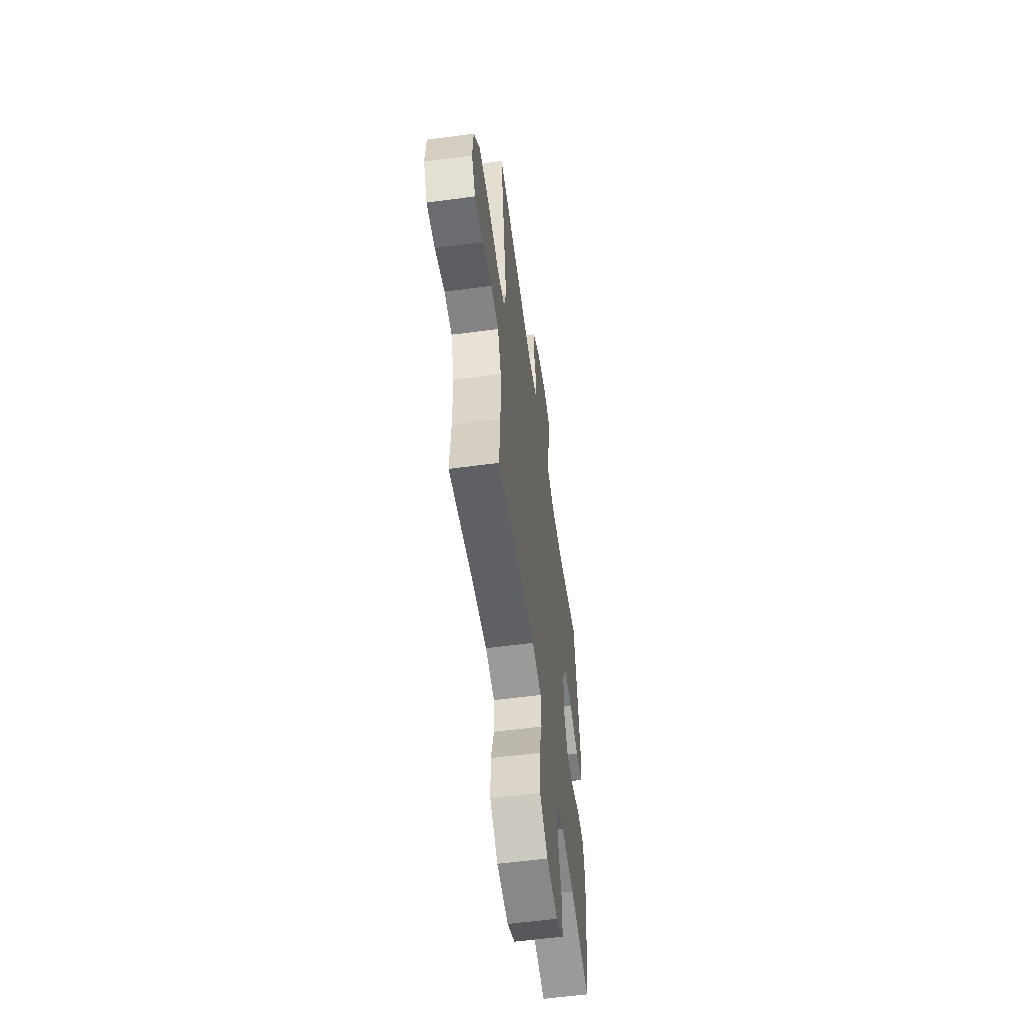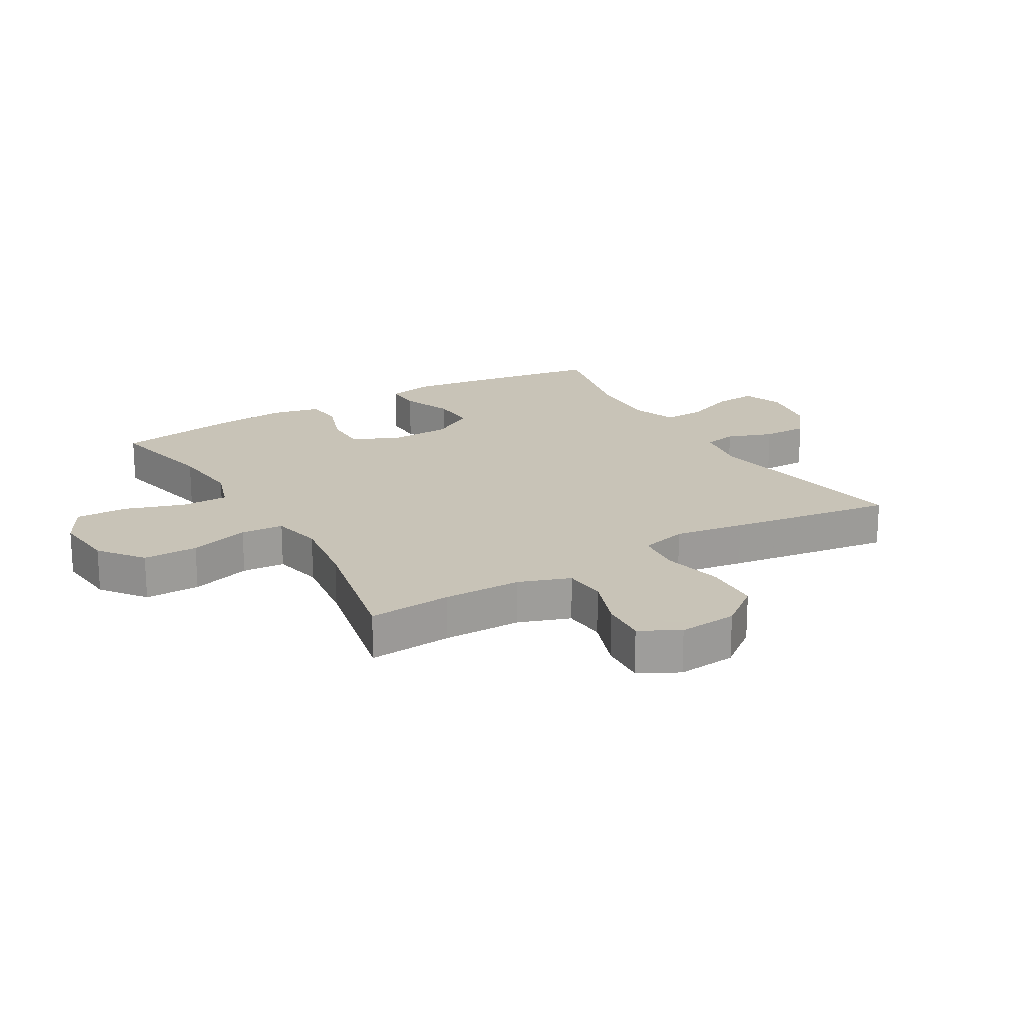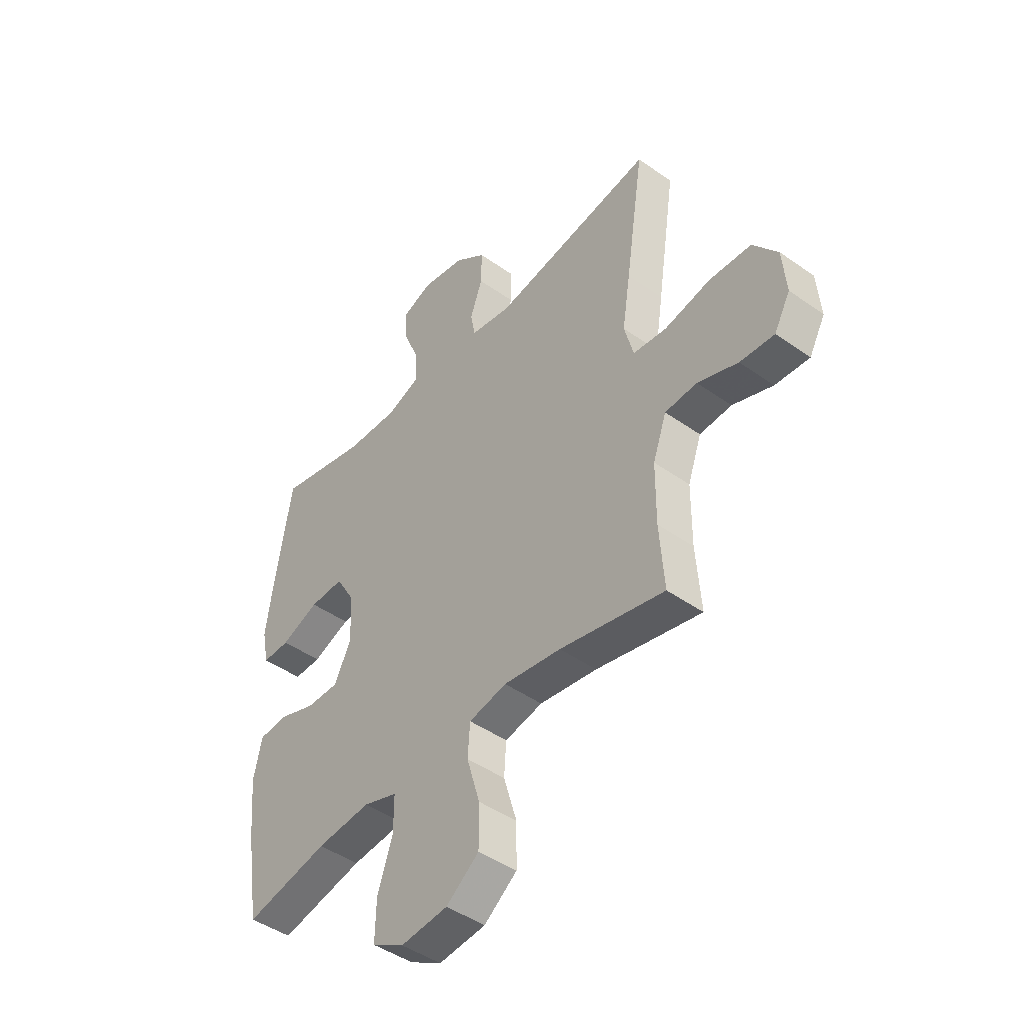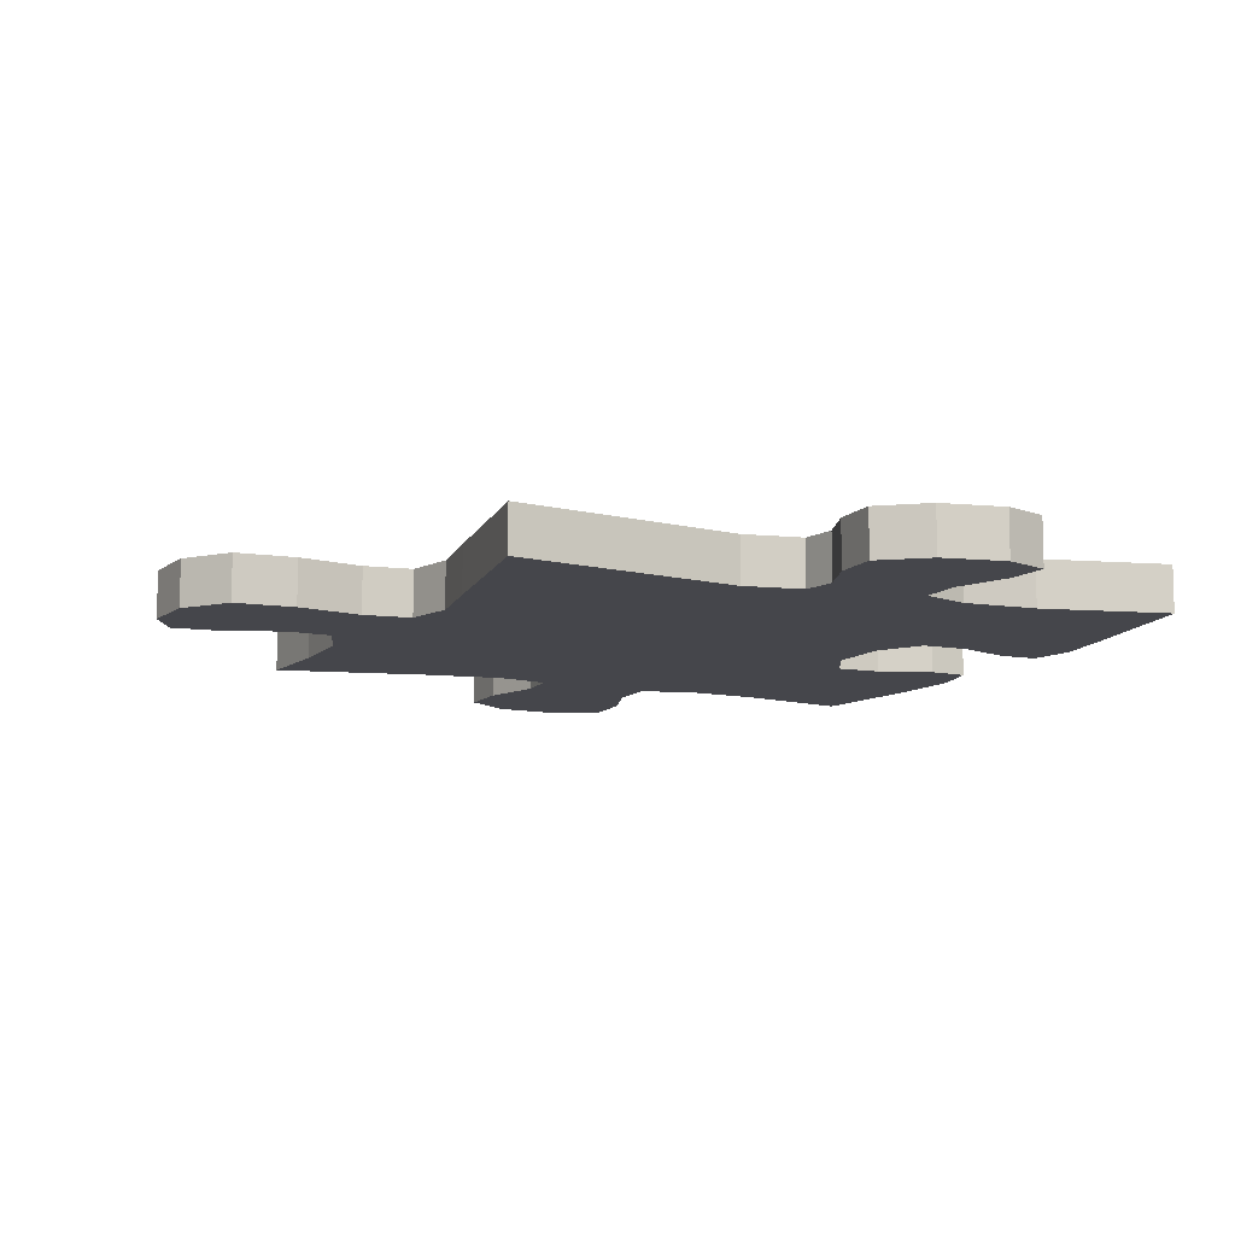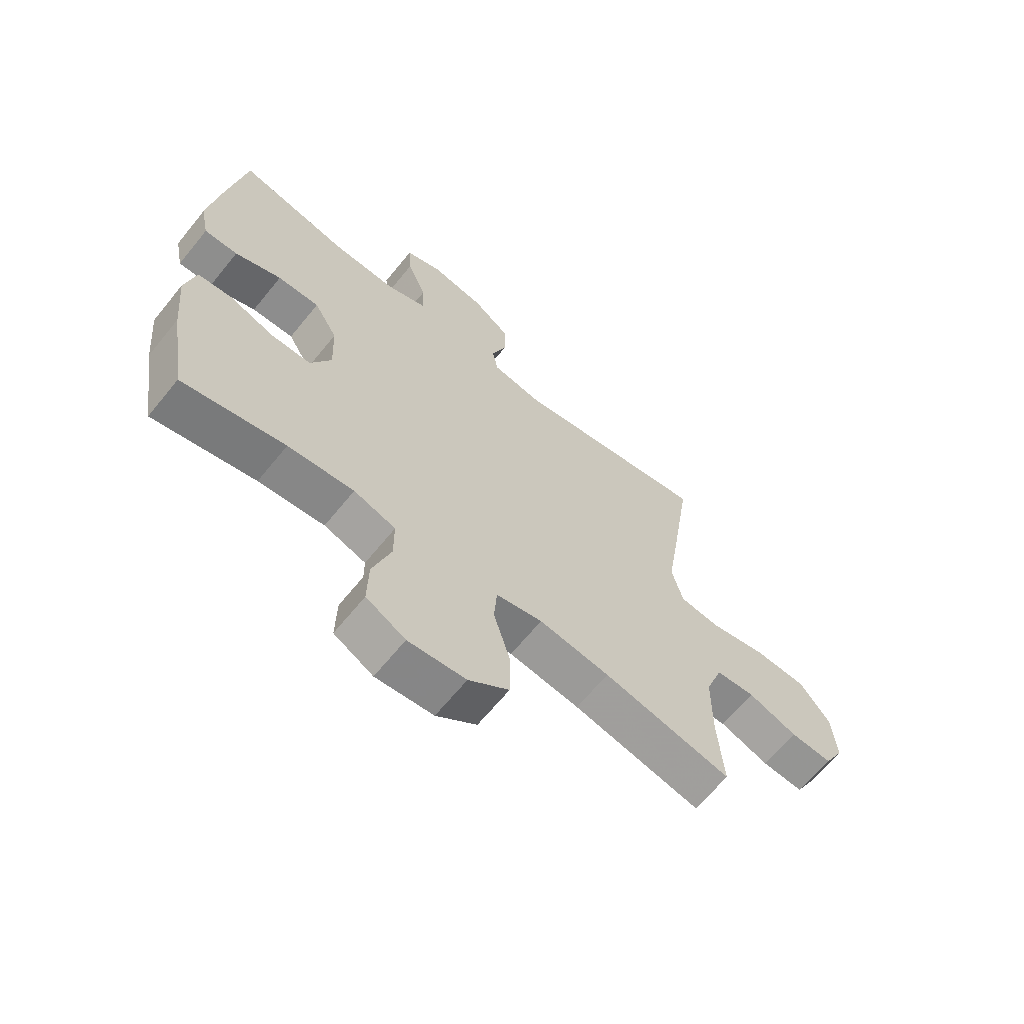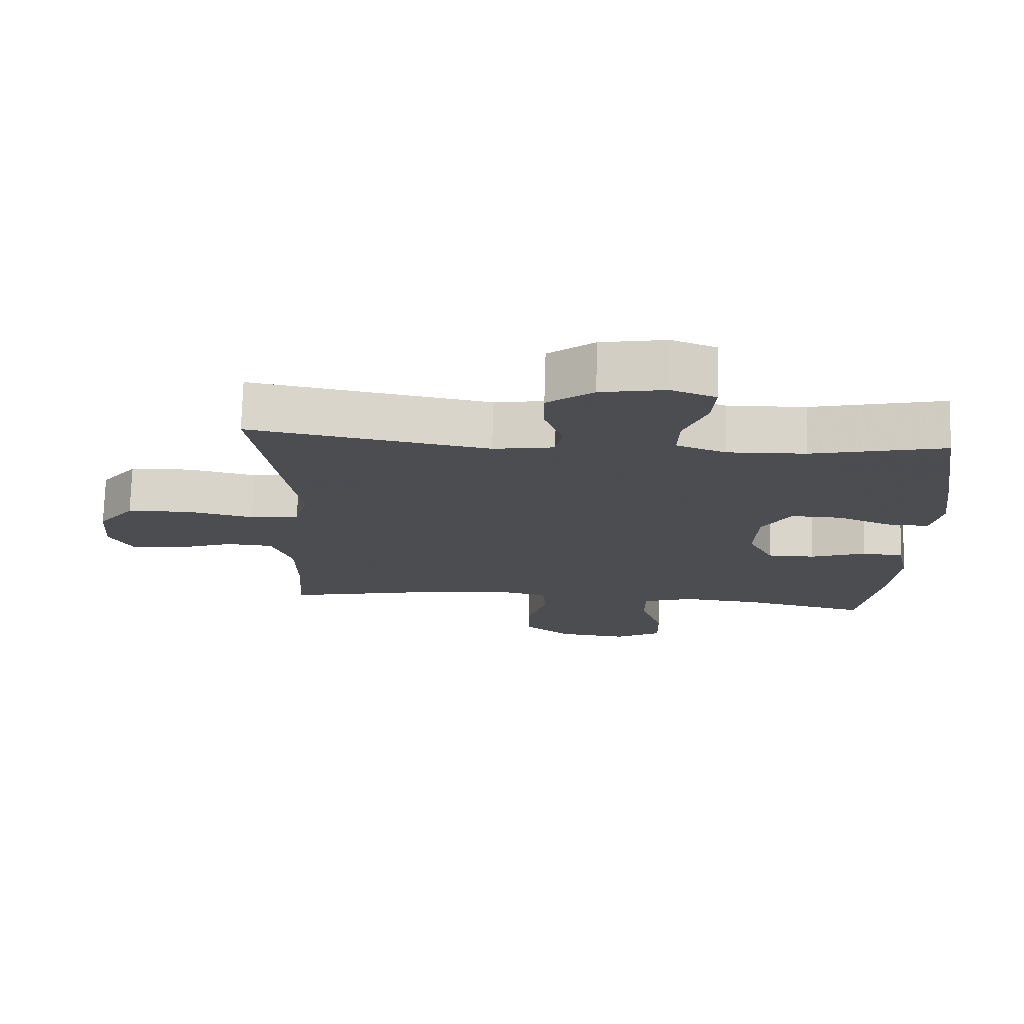
<metadata>
{"format":"obj","ext":"obj","renderer":"f3d","projection":"perspective","resolution":1024,"background":"white","views":[{"elev":-57.5,"azim":-82.1,"up":"+Z"},{"elev":19.8,"azim":-120.6,"up":"+Y"},{"elev":-45.3,"azim":-129.3,"up":"+Z"},{"elev":-10.1,"azim":-23.9,"up":"+Y"},{"elev":-65.4,"azim":140.9,"up":"+Z"},{"elev":74.5,"azim":1.6,"up":"+Z"}]}
</metadata>
<code>
v -0.5 0.07 -0.5
v -0.49 0.07 -0.363
v -0.491 0.07 -0.235
v -0.521 0.07 -0.151
v -0.591 0.07 -0.146
v -0.679 0.07 -0.178
v -0.754 0.07 -0.183
v -0.789 0.07 -0.119
v -0.781 0.07 -0.023
v -0.727 0.07 0.047
v -0.635 0.07 0.051
v -0.534 0.07 0.029
v -0.461 0.07 0.037
v -0.441 0.07 0.114
v -0.459 0.07 0.229
v -0.5 0.07 0.5
v -0.146 0.07 0.438
v -0.056 0.07 0.453
v -0.046 0.07 0.507
v -0.073 0.07 0.582
v -0.074 0.07 0.656
v -0.006 0.07 0.707
v 0.09 0.07 0.724
v 0.156 0.07 0.699
v 0.151 0.07 0.631
v 0.117 0.07 0.546
v 0.115 0.07 0.478
v 0.188 0.07 0.451
v 0.303 0.07 0.455
v 0.5 0.07 0.5
v 0.536 0.07 0.277
v 0.552 0.07 0.16
v 0.537 0.07 0.086
v 0.477 0.07 0.087
v 0.394 0.07 0.12
v 0.319 0.07 0.122
v 0.277 0.07 0.051
v 0.273 0.07 -0.052
v 0.31 0.07 -0.125
v 0.381 0.07 -0.125
v 0.463 0.07 -0.096
v 0.524 0.07 -0.102
v 0.542 0.07 -0.185
v 0.53 0.07 -0.313
v 0.5 0.07 -0.5
v 0.317 0.07 -0.46
v 0.199 0.07 -0.449
v 0.124 0.07 -0.474
v 0.124 0.07 -0.55
v 0.157 0.07 -0.649
v 0.159 0.07 -0.734
v 0.089 0.07 -0.773
v -0.014 0.07 -0.763
v -0.086 0.07 -0.708
v -0.086 0.07 -0.618
v -0.057 0.07 -0.52
v -0.062 0.07 -0.45
v -0.145 0.07 -0.432
v -0.271 0.07 -0.45
v -0.5 0 -0.5
v -0.49 0 -0.363
v -0.491 0 -0.235
v -0.521 0 -0.151
v -0.591 0 -0.146
v -0.679 0 -0.178
v -0.754 0 -0.183
v -0.789 0 -0.119
v -0.781 0 -0.023
v -0.727 0 0.047
v -0.635 0 0.051
v -0.534 0 0.029
v -0.461 0 0.037
v -0.441 0 0.114
v -0.459 0 0.229
v -0.5 0 0.5
v -0.146 0 0.438
v -0.056 0 0.453
v -0.046 0 0.507
v -0.073 0 0.582
v -0.074 0 0.656
v -0.006 0 0.707
v 0.09 0 0.724
v 0.156 0 0.699
v 0.151 0 0.631
v 0.117 0 0.546
v 0.115 0 0.478
v 0.188 0 0.451
v 0.303 0 0.455
v 0.5 0 0.5
v 0.536 0 0.277
v 0.552 0 0.16
v 0.537 0 0.086
v 0.477 0 0.087
v 0.394 0 0.12
v 0.319 0 0.122
v 0.277 0 0.051
v 0.273 0 -0.052
v 0.31 0 -0.125
v 0.381 0 -0.125
v 0.463 0 -0.096
v 0.524 0 -0.102
v 0.542 0 -0.185
v 0.53 0 -0.313
v 0.5 0 -0.5
v 0.317 0 -0.46
v 0.199 0 -0.449
v 0.124 0 -0.474
v 0.124 0 -0.55
v 0.157 0 -0.649
v 0.159 0 -0.734
v 0.089 0 -0.773
v -0.014 0 -0.763
v -0.086 0 -0.708
v -0.086 0 -0.618
v -0.057 0 -0.52
v -0.062 0 -0.45
v -0.145 0 -0.432
v -0.271 0 -0.45
f 53 54 55 56
f 53 56 57
f 52 53 57
f 49 50 51 52
f 48 49 52 57
f 47 48 57 58
f 43 44 45 46
f 43 46 47
f 40 41 42 43
f 39 40 43 47
f 38 39 47 58
f 32 33 34 35
f 32 35 36
f 29 30 31 32
f 28 29 32 36
f 27 28 36 37
f 23 24 25 26
f 23 26 27
f 22 23 27
f 19 20 21 22
f 18 19 22 27
f 17 18 27 37
f 14 15 16 17
f 13 14 17 37
f 9 10 11 12
f 5 6 7 8
f 4 5 8 9
f 59 1 2
f 59 2 3
f 58 59 3 4
f 38 58 4
f 12 13 37 38
f 4 9 12 38
f 115 114 113 112
f 116 115 112
f 116 112 111
f 111 110 109 108
f 116 111 108 107
f 117 116 107 106
f 105 104 103 102
f 106 105 102
f 102 101 100 99
f 106 102 99 98
f 117 106 98 97
f 94 93 92 91
f 95 94 91
f 91 90 89 88
f 95 91 88 87
f 96 95 87 86
f 85 84 83 82
f 86 85 82
f 86 82 81
f 81 80 79 78
f 86 81 78 77
f 96 86 77 76
f 76 75 74 73
f 96 76 73 72
f 71 70 69 68
f 67 66 65 64
f 68 67 64 63
f 61 60 118
f 62 61 118
f 63 62 118 117
f 63 117 97
f 97 96 72 71
f 97 71 68 63
f 1 60 61 2
f 2 61 62 3
f 3 62 63 4
f 4 63 64 5
f 5 64 65 6
f 6 65 66 7
f 7 66 67 8
f 8 67 68 9
f 9 68 69 10
f 10 69 70 11
f 11 70 71 12
f 12 71 72 13
f 13 72 73 14
f 14 73 74 15
f 15 74 75 16
f 16 75 76 17
f 17 76 77 18
f 18 77 78 19
f 19 78 79 20
f 20 79 80 21
f 21 80 81 22
f 22 81 82 23
f 23 82 83 24
f 24 83 84 25
f 25 84 85 26
f 26 85 86 27
f 27 86 87 28
f 28 87 88 29
f 29 88 89 30
f 30 89 90 31
f 31 90 91 32
f 32 91 92 33
f 33 92 93 34
f 34 93 94 35
f 35 94 95 36
f 36 95 96 37
f 37 96 97 38
f 38 97 98 39
f 39 98 99 40
f 40 99 100 41
f 41 100 101 42
f 42 101 102 43
f 43 102 103 44
f 44 103 104 45
f 45 104 105 46
f 46 105 106 47
f 47 106 107 48
f 48 107 108 49
f 49 108 109 50
f 50 109 110 51
f 51 110 111 52
f 52 111 112 53
f 53 112 113 54
f 54 113 114 55
f 55 114 115 56
f 56 115 116 57
f 57 116 117 58
f 58 117 118 59
f 59 118 60 1

</code>
